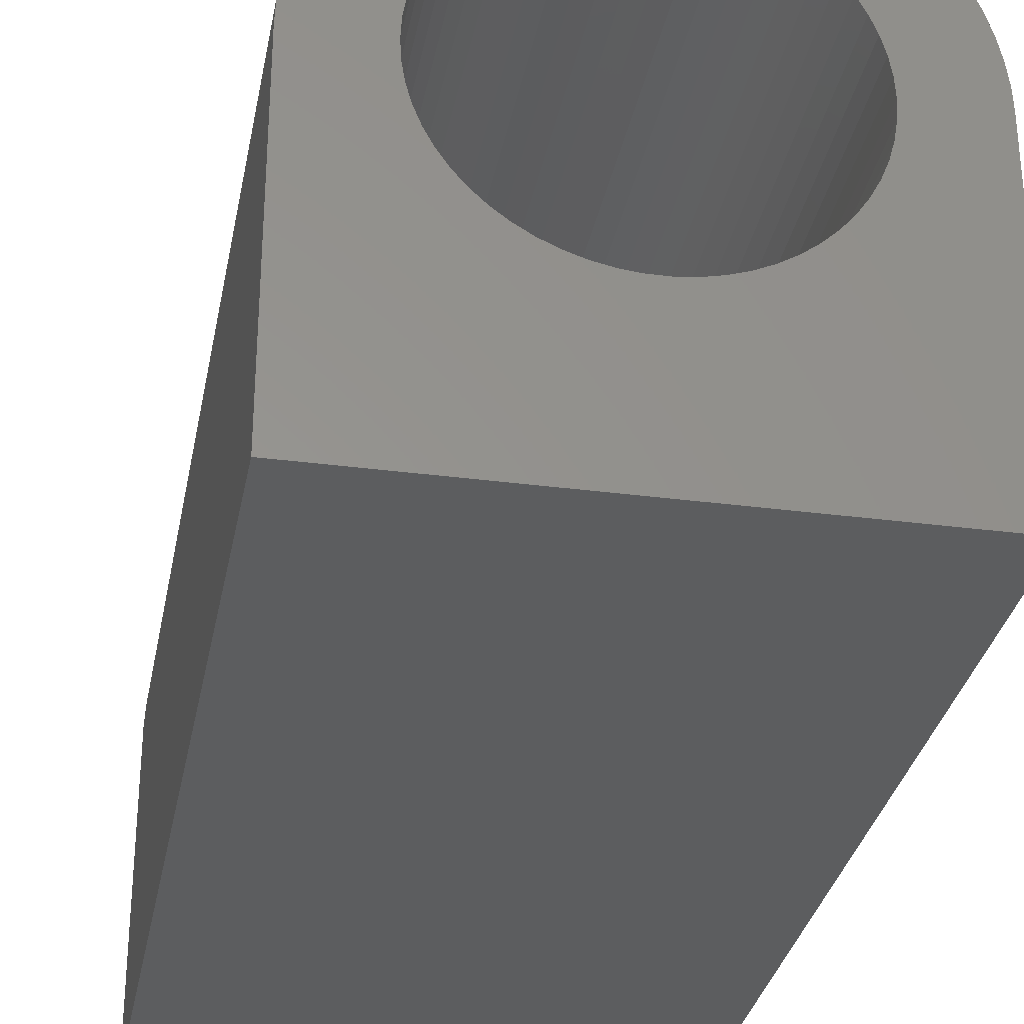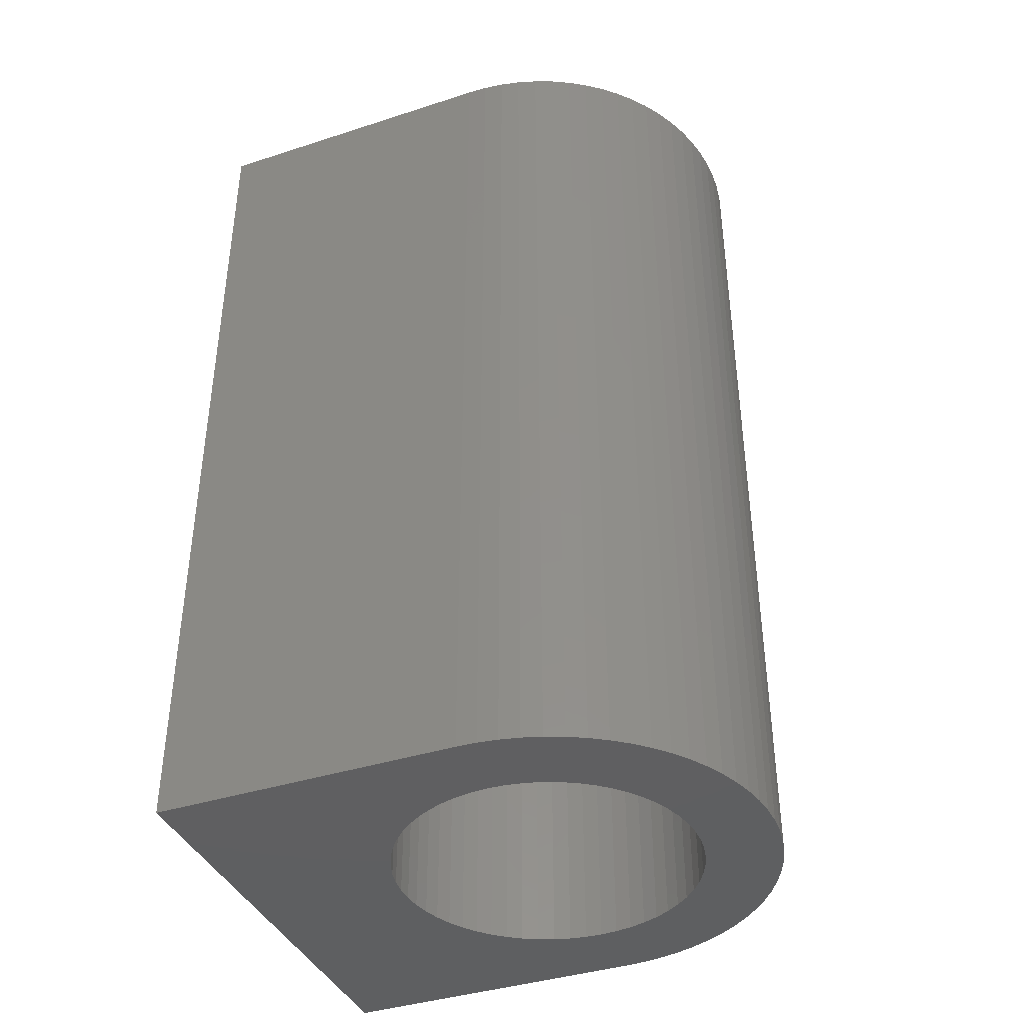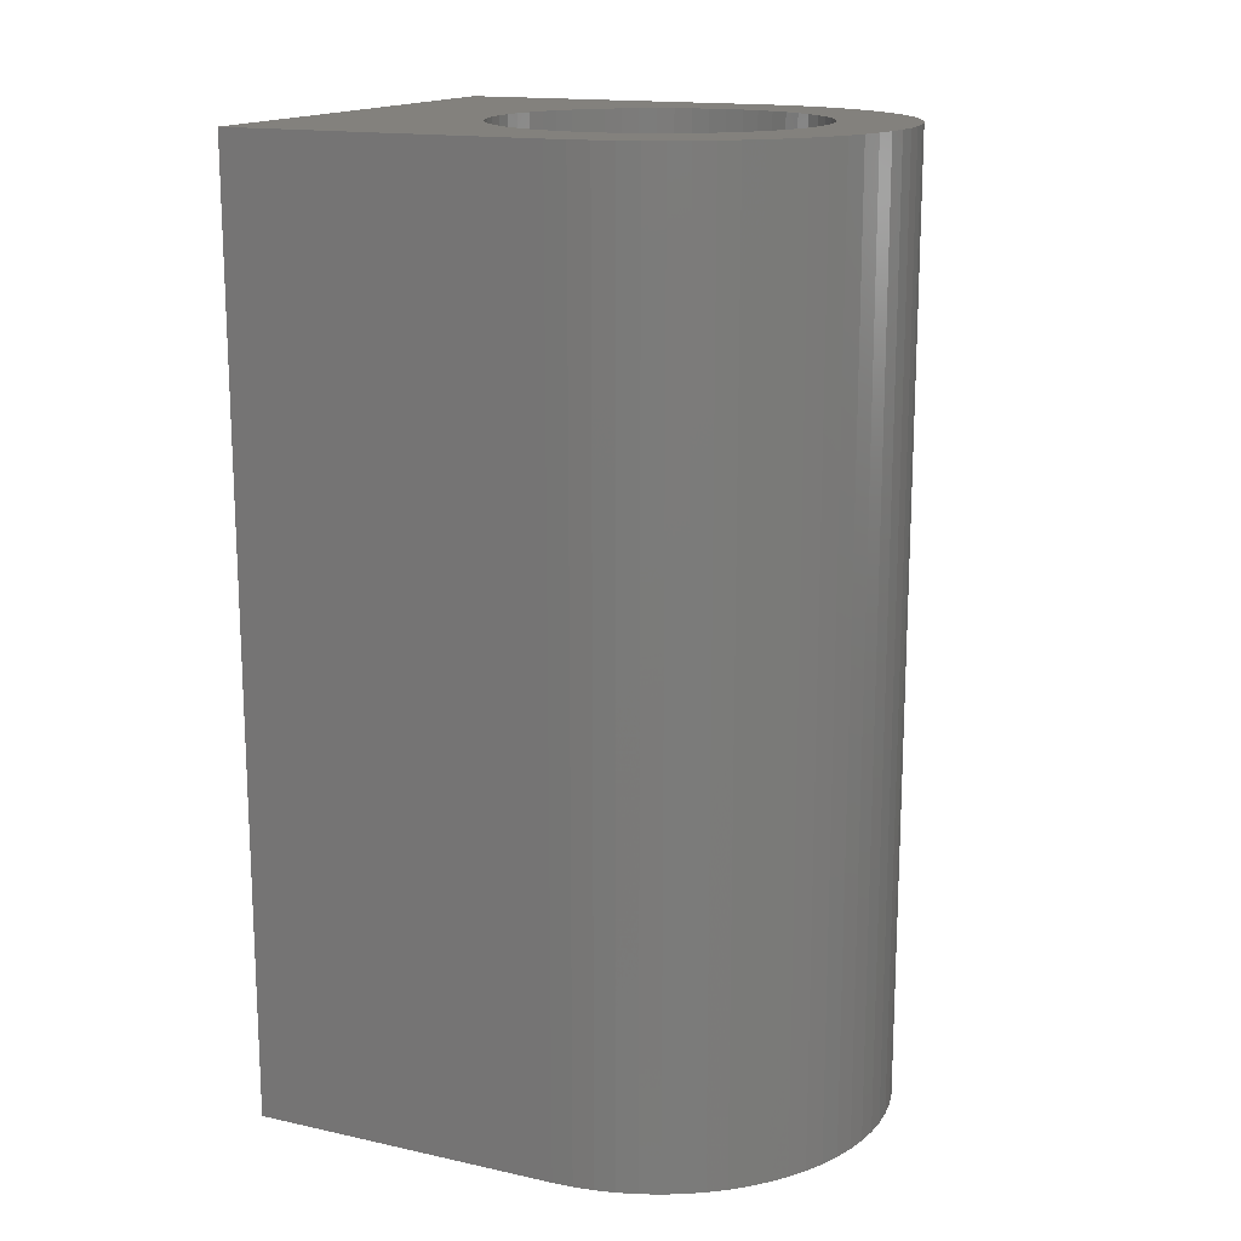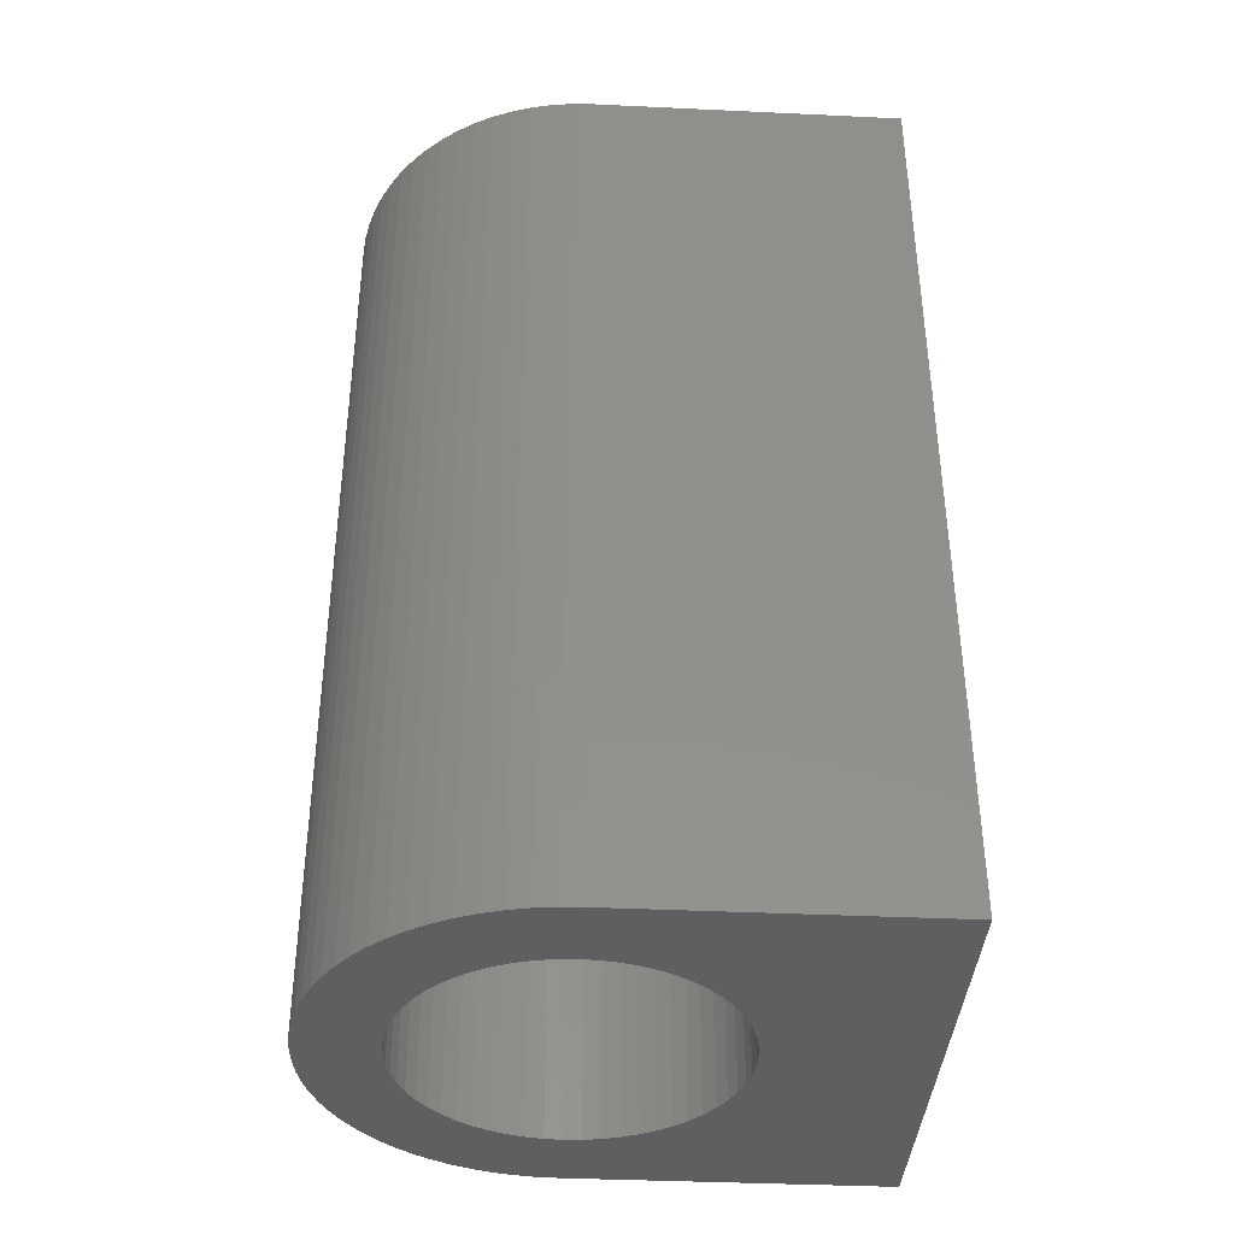
<metadata>
{"format":"stl","ext":"stl","renderer":"f3d","projection":"perspective","resolution":1024,"background":"white","views":[{"elev":-31.5,"azim":169.4,"up":"+Y"},{"elev":-39.5,"azim":111.9,"up":"+Z"},{"elev":15.8,"azim":114.6,"up":"+Z"},{"elev":-38.5,"azim":-93.4,"up":"+Z"}]}
</metadata>
<code>
# stl→obj: 291 verts, 582 faces
v 0.4981 0.04358 0
v 0.5 0 1
v 0.5 0 0
v 0.4981 0.04358 1
v 0.4924 0.08682 0
v 0.4924 0.08682 1
v 0.483 0.1294 0
v 0.483 0.1294 1
v 0.4698 0.171 0
v 0.4698 0.171 1
v 0.4532 0.2113 0
v 0.4532 0.2113 1
v 0.433 0.25 0
v 0.433 0.25 1
v 0.4096 0.2868 0
v 0.4096 0.2868 1
v 0.383 0.3214 0
v 0.383 0.3214 1
v 0.3536 0.3536 0
v 0.3536 0.3536 1
v 0.3214 0.383 0
v 0.3214 0.383 1
v 0.2868 0.4096 0
v 0.2868 0.4096 1
v 0.25 0.433 0
v 0.25 0.433 1
v 0.2113 0.4532 1
v 0.2113 0.4532 0
v 0.171 0.4698 0
v 0.171 0.4698 1
v 0.1294 0.483 0
v 0.1294 0.483 1
v 0.08682 0.4924 0
v 0.08682 0.4924 1
v 0.04358 0.4981 0
v 0.04358 0.4981 1
v 3.082e-16 0.5 0
v 3.082e-16 0.5 1
v -0.04358 0.4981 0
v -0.04358 0.4981 1
v -0.08682 0.4924 0
v -0.08682 0.4924 1
v -0.1294 0.483 0
v -0.1294 0.483 1
v -0.171 0.4698 0
v -0.171 0.4698 1
v -0.2113 0.4532 0
v -0.2113 0.4532 1
v -0.25 0.433 0
v -0.25 0.433 1
v -0.2868 0.4096 0
v -0.2868 0.4096 1
v -0.3214 0.383 0
v -0.3214 0.383 1
v -0.3536 0.3536 0
v -0.3536 0.3536 1
v -0.383 0.3214 0
v -0.383 0.3214 1
v -0.4096 0.2868 0
v -0.4096 0.2868 1
v -0.433 0.25 0
v -0.433 0.25 1
v -0.4532 0.2113 0
v -0.4532 0.2113 1
v -0.4698 0.171 0
v -0.4698 0.171 1
v -0.483 0.1294 0
v -0.483 0.1294 1
v -0.4924 0.08682 0
v -0.4924 0.08682 1
v -0.4981 0.04358 0
v -0.4981 0.04358 1
v -0.5 3.062e-17 1
v -0.5 3.062e-17 0
v 0.5 -0.665 0
v 0.5 -0.665 1
v -0.5 -0.665 0
v -0.5 -0.665 1
v 0.5 0 -1
v 0.4981 0.04358 -1
v 0.4924 0.08682 -1
v 0.483 0.1294 -1
v 0.4698 0.171 -1
v 0.4532 0.2113 -1
v 0.433 0.25 -1
v 0.4096 0.2868 -1
v 0.383 0.3214 -1
v 0.3536 0.3536 -1
v 0.3214 0.383 -1
v 0.2868 0.4096 -1
v 0.25 0.433 -1
v 0.2113 0.4532 -1
v 0.171 0.4698 -1
v 0.1294 0.483 -1
v 0.08682 0.4924 -1
v 0.04358 0.4981 -1
v 3.082e-16 0.5 -1
v -0.04358 0.4981 -1
v -0.08682 0.4924 -1
v -0.1294 0.483 -1
v -0.171 0.4698 -1
v -0.2113 0.4532 -1
v -0.25 0.433 -1
v -0.2868 0.4096 -1
v -0.3214 0.383 -1
v -0.3536 0.3536 -1
v -0.383 0.3214 -1
v -0.4096 0.2868 -1
v -0.433 0.25 -1
v -0.4532 0.2113 -1
v -0.4698 0.171 -1
v -0.483 0.1294 -1
v -0.4924 0.08682 -1
v -0.4981 0.04358 -1
v -0.5 3.062e-17 -1
v -0.2169 -0.2553 1
v -0.2432 -0.2304 1
v -0.2667 -0.2027 1
v -0.188 -0.2773 1
v -0.287 -0.1727 1
v -0.1569 -0.296 1
v -0.304 -0.1407 1
v -0.124 -0.3112 1
v -0.3175 -0.107 1
v -0.08962 -0.3228 1
v -0.3272 -0.07202 1
v -0.0542 -0.3306 1
v -0.333 -0.03622 1
v -0.01814 -0.3345 1
v -0.335 -2.565e-16 1
v 0.01814 -0.3345 1
v -0.333 0.03622 1
v -0.3272 0.07202 1
v -0.3175 0.107 1
v 0.0542 -0.3306 1
v 0.08962 -0.3228 1
v 0.124 -0.3112 1
v -0.304 0.1407 1
v 0.1569 -0.296 1
v -0.287 0.1727 1
v 0.188 -0.2773 1
v -0.2667 0.2027 1
v 0.2169 -0.2553 1
v -0.2432 0.2304 1
v 0.2432 -0.2304 1
v -0.2169 0.2553 1
v 0.2667 -0.2027 1
v 0.287 -0.1727 1
v -0.188 0.2773 1
v -0.1569 0.296 1
v -0.124 0.3112 1
v -0.08962 0.3228 1
v -0.0542 0.3306 1
v -0.01814 0.3345 1
v 0.304 -0.1407 1
v 0.3175 -0.107 1
v 0.3272 -0.07202 1
v 0.333 -0.03622 1
v 0.335 0 1
v 0.01814 0.3345 1
v 0.333 0.03622 1
v 0.0542 0.3306 1
v 0.3272 0.07202 1
v 0.08962 0.3228 1
v 0.3175 0.107 1
v 0.304 0.1407 1
v 0.124 0.3112 1
v 0.1569 0.296 1
v 0.188 0.2773 1
v 0.287 0.1727 1
v 0.2667 0.2027 1
v 0.2169 0.2553 1
v 0.2432 0.2304 1
v 0.5 -0.665 -1
v -0.5 -0.665 -1
v -0.2169 -0.2553 -1
v -0.2432 -0.2304 -1
v -0.2667 -0.2027 -1
v -0.188 -0.2773 -1
v -0.287 -0.1727 -1
v -0.1569 -0.296 -1
v -0.304 -0.1407 -1
v -0.124 -0.3112 -1
v -0.3175 -0.107 -1
v -0.08962 -0.3228 -1
v -0.3272 -0.07202 -1
v -0.0542 -0.3306 -1
v -0.333 -0.03622 -1
v -0.01814 -0.3345 -1
v -0.335 -2.565e-16 -1
v 0.01814 -0.3345 -1
v -0.333 0.03622 -1
v -0.3272 0.07202 -1
v -0.3175 0.107 -1
v 0.0542 -0.3306 -1
v 0.08962 -0.3228 -1
v 0.124 -0.3112 -1
v -0.304 0.1407 -1
v 0.1569 -0.296 -1
v -0.287 0.1727 -1
v 0.188 -0.2773 -1
v -0.2667 0.2027 -1
v 0.2169 -0.2553 -1
v -0.2432 0.2304 -1
v 0.2432 -0.2304 -1
v -0.2169 0.2553 -1
v 0.2667 -0.2027 -1
v 0.287 -0.1727 -1
v -0.188 0.2773 -1
v -0.1569 0.296 -1
v -0.124 0.3112 -1
v -0.08962 0.3228 -1
v -0.0542 0.3306 -1
v -0.01814 0.3345 -1
v 0.304 -0.1407 -1
v 0.3175 -0.107 -1
v 0.3272 -0.07202 -1
v 0.333 -0.03622 -1
v 0.335 0 -1
v 0.01814 0.3345 -1
v 0.333 0.03622 -1
v 0.0542 0.3306 -1
v 0.3272 0.07202 -1
v 0.08962 0.3228 -1
v 0.3175 0.107 -1
v 0.304 0.1407 -1
v 0.124 0.3112 -1
v 0.1569 0.296 -1
v 0.188 0.2773 -1
v 0.287 0.1727 -1
v 0.2667 0.2027 -1
v 0.2169 0.2553 -1
v 0.2432 0.2304 -1
v 0.333 0.03622 0
v 0.335 0 0
v 0.3272 0.07202 0
v 0.3175 0.107 0
v 0.304 0.1407 0
v 0.287 0.1727 0
v 0.2667 0.2027 0
v 0.2432 0.2304 0
v 0.2169 0.2553 0
v 0.188 0.2773 0
v 0.1569 0.296 0
v 0.124 0.3112 0
v 0.08962 0.3228 0
v 0.0542 0.3306 0
v 0.01814 0.3345 0
v -0.01814 0.3345 0
v -0.0542 0.3306 0
v -0.08962 0.3228 0
v -0.124 0.3112 0
v -0.1569 0.296 0
v -0.188 0.2773 0
v -0.2169 0.2553 0
v -0.2432 0.2304 0
v -0.2667 0.2027 0
v -0.287 0.1727 0
v -0.304 0.1407 0
v -0.3175 0.107 0
v -0.3272 0.07202 0
v -0.333 0.03622 0
v -0.335 -2.565e-16 0
v -0.333 -0.03622 0
v -0.3272 -0.07202 0
v -0.3175 -0.107 0
v -0.304 -0.1407 0
v -0.287 -0.1727 0
v -0.2667 -0.2027 0
v -0.2432 -0.2304 0
v -0.2169 -0.2553 0
v -0.188 -0.2773 0
v -0.1569 -0.296 0
v -0.124 -0.3112 0
v -0.08962 -0.3228 0
v -0.0542 -0.3306 0
v -0.01814 -0.3345 0
v 0.01814 -0.3345 0
v 0.0542 -0.3306 0
v 0.08962 -0.3228 0
v 0.124 -0.3112 0
v 0.1569 -0.296 0
v 0.188 -0.2773 0
v 0.2169 -0.2553 0
v 0.2432 -0.2304 0
v 0.2667 -0.2027 0
v 0.287 -0.1727 0
v 0.304 -0.1407 0
v 0.3175 -0.107 0
v 0.3272 -0.07202 0
v 0.333 -0.03622 0
f 1 2 3
f 1 4 2
f 5 6 4
f 5 4 1
f 7 8 6
f 7 6 5
f 9 10 8
f 9 8 7
f 11 12 10
f 11 10 9
f 13 12 11
f 13 14 12
f 15 14 13
f 15 16 14
f 17 18 16
f 17 16 15
f 19 20 18
f 19 18 17
f 21 22 20
f 21 20 19
f 23 24 22
f 23 22 21
f 25 26 24
f 25 27 26
f 25 24 23
f 28 27 25
f 29 30 27
f 29 27 28
f 31 32 30
f 31 30 29
f 33 34 32
f 33 32 31
f 35 36 34
f 35 34 33
f 37 38 36
f 37 36 35
f 39 40 38
f 39 38 37
f 41 42 40
f 41 40 39
f 43 44 42
f 43 42 41
f 45 46 44
f 45 44 43
f 47 48 46
f 47 46 45
f 49 50 48
f 49 48 47
f 51 52 50
f 51 50 49
f 53 54 52
f 53 52 51
f 55 56 54
f 55 54 53
f 57 58 56
f 57 56 55
f 59 60 58
f 59 58 57
f 61 62 60
f 61 60 59
f 63 64 62
f 63 62 61
f 65 64 63
f 65 66 64
f 67 66 65
f 67 68 66
f 69 68 67
f 69 70 68
f 71 70 69
f 71 72 70
f 71 73 72
f 74 73 71
f 75 3 2
f 75 2 76
f 77 73 74
f 77 78 73
f 1 3 79
f 1 79 80
f 5 80 81
f 5 1 80
f 7 81 82
f 7 5 81
f 9 82 83
f 9 7 82
f 11 83 84
f 11 9 83
f 13 11 84
f 13 84 85
f 15 13 85
f 15 85 86
f 17 86 87
f 17 15 86
f 19 87 88
f 19 17 87
f 21 88 89
f 21 19 88
f 23 89 90
f 23 21 89
f 25 90 91
f 25 91 92
f 25 23 90
f 28 25 92
f 29 92 93
f 29 28 92
f 31 93 94
f 31 29 93
f 33 94 95
f 33 31 94
f 35 95 96
f 35 33 95
f 37 96 97
f 37 35 96
f 39 97 98
f 39 37 97
f 41 98 99
f 41 39 98
f 43 99 100
f 43 41 99
f 45 100 101
f 45 43 100
f 47 101 102
f 47 45 101
f 49 102 103
f 49 47 102
f 51 103 104
f 51 49 103
f 53 104 105
f 53 51 104
f 55 105 106
f 55 53 105
f 57 106 107
f 57 55 106
f 59 107 108
f 59 57 107
f 61 108 109
f 61 59 108
f 63 109 110
f 63 61 109
f 65 63 110
f 65 110 111
f 67 65 111
f 67 111 112
f 69 67 112
f 69 112 113
f 71 69 113
f 71 113 114
f 71 114 115
f 74 71 115
f 116 117 78
f 118 78 117
f 119 116 78
f 120 78 118
f 120 73 78
f 121 119 78
f 122 73 120
f 123 121 78
f 124 73 122
f 125 123 78
f 126 73 124
f 127 125 78
f 128 73 126
f 129 127 78
f 130 73 128
f 130 72 73
f 131 129 78
f 132 72 130
f 132 70 72
f 133 70 132
f 133 68 70
f 134 68 133
f 134 66 68
f 76 131 78
f 76 135 131
f 76 136 135
f 76 137 136
f 138 62 64
f 138 64 66
f 138 66 134
f 139 137 76
f 140 60 62
f 140 62 138
f 141 139 76
f 142 60 140
f 58 60 142
f 143 141 76
f 144 58 142
f 56 58 144
f 145 143 76
f 146 56 144
f 54 56 146
f 147 145 76
f 148 147 76
f 52 146 149
f 52 54 146
f 50 149 150
f 50 52 149
f 48 50 150
f 48 150 151
f 46 48 151
f 46 151 152
f 44 46 152
f 42 152 153
f 42 44 152
f 40 42 153
f 40 153 154
f 2 148 76
f 2 155 148
f 2 156 155
f 2 157 156
f 2 158 157
f 2 159 158
f 38 40 154
f 38 154 160
f 4 159 2
f 4 161 159
f 36 160 162
f 36 38 160
f 6 161 4
f 6 163 161
f 34 162 164
f 34 36 162
f 8 165 163
f 8 163 6
f 32 34 164
f 10 165 8
f 10 166 165
f 30 164 167
f 30 32 164
f 12 166 10
f 27 167 168
f 27 30 167
f 26 27 168
f 26 168 169
f 14 170 166
f 14 166 12
f 16 171 170
f 16 170 14
f 24 169 172
f 24 26 169
f 18 173 171
f 18 171 16
f 22 24 172
f 20 172 173
f 20 173 18
f 20 22 172
f 75 78 77
f 75 76 78
f 75 79 3
f 75 174 79
f 77 74 115
f 77 115 175
f 176 175 177
f 178 177 175
f 179 175 176
f 180 178 175
f 180 175 115
f 181 175 179
f 182 180 115
f 183 175 181
f 184 182 115
f 185 175 183
f 186 184 115
f 187 175 185
f 188 186 115
f 189 175 187
f 190 188 115
f 190 115 114
f 191 175 189
f 192 190 114
f 192 114 113
f 193 192 113
f 193 113 112
f 194 193 112
f 194 112 111
f 174 175 191
f 174 191 195
f 174 195 196
f 174 196 197
f 198 110 109
f 198 111 110
f 198 194 111
f 199 174 197
f 200 109 108
f 200 198 109
f 201 174 199
f 202 200 108
f 107 202 108
f 203 174 201
f 204 202 107
f 106 204 107
f 205 174 203
f 206 204 106
f 105 206 106
f 207 174 205
f 208 174 207
f 104 209 206
f 104 206 105
f 103 210 209
f 103 209 104
f 102 210 103
f 102 211 210
f 101 211 102
f 101 212 211
f 100 212 101
f 99 213 212
f 99 212 100
f 98 213 99
f 98 214 213
f 79 174 208
f 79 208 215
f 79 215 216
f 79 216 217
f 79 217 218
f 79 218 219
f 97 214 98
f 97 220 214
f 80 79 219
f 80 219 221
f 96 222 220
f 96 220 97
f 81 80 221
f 81 221 223
f 95 224 222
f 95 222 96
f 82 223 225
f 82 81 223
f 94 224 95
f 83 82 225
f 83 225 226
f 93 227 224
f 93 224 94
f 84 83 226
f 92 228 227
f 92 227 93
f 91 228 92
f 91 229 228
f 85 226 230
f 85 84 226
f 86 230 231
f 86 85 230
f 90 232 229
f 90 229 91
f 87 231 233
f 87 86 231
f 89 232 90
f 88 233 232
f 88 87 233
f 88 232 89
f 234 235 159
f 234 159 161
f 236 161 163
f 236 234 161
f 237 163 165
f 237 236 163
f 238 165 166
f 238 237 165
f 239 166 170
f 239 238 166
f 240 170 171
f 240 171 173
f 240 239 170
f 241 173 172
f 241 240 173
f 242 241 172
f 243 172 169
f 243 242 172
f 244 169 168
f 244 243 169
f 245 168 167
f 245 167 164
f 245 244 168
f 246 164 162
f 246 245 164
f 247 162 160
f 247 246 162
f 248 247 160
f 249 160 154
f 249 248 160
f 250 154 153
f 250 249 154
f 251 153 152
f 251 152 151
f 251 250 153
f 252 251 151
f 253 151 150
f 253 150 149
f 253 252 151
f 254 253 149
f 255 149 146
f 255 254 149
f 256 255 146
f 256 146 144
f 257 256 144
f 257 144 142
f 258 257 142
f 258 142 140
f 259 258 140
f 259 140 138
f 259 138 134
f 260 259 134
f 260 134 133
f 261 260 133
f 262 133 132
f 262 261 133
f 263 132 130
f 263 262 132
f 264 130 128
f 264 263 130
f 265 128 126
f 265 126 124
f 265 264 128
f 266 265 124
f 267 124 122
f 267 266 124
f 268 122 120
f 268 267 122
f 269 120 118
f 269 268 120
f 270 118 117
f 270 269 118
f 271 117 116
f 271 270 117
f 272 116 119
f 272 119 121
f 272 271 116
f 273 272 121
f 274 121 123
f 274 273 121
f 275 123 125
f 275 125 127
f 275 274 123
f 276 275 127
f 277 127 129
f 277 129 131
f 277 276 127
f 278 131 135
f 278 277 131
f 279 278 135
f 280 279 135
f 280 135 136
f 281 280 136
f 281 136 137
f 282 281 137
f 282 137 139
f 283 282 139
f 283 139 141
f 284 283 141
f 284 141 143
f 285 284 143
f 285 143 145
f 285 145 147
f 286 285 147
f 287 286 147
f 287 147 148
f 288 287 148
f 288 148 155
f 289 288 155
f 289 155 156
f 290 289 156
f 290 156 157
f 290 157 158
f 291 290 158
f 235 291 158
f 235 158 159
f 75 77 175
f 75 175 174
f 234 219 235
f 234 221 219
f 236 223 221
f 236 221 234
f 237 225 223
f 237 223 236
f 238 226 225
f 238 225 237
f 239 230 226
f 239 226 238
f 240 231 230
f 240 233 231
f 240 230 239
f 241 232 233
f 241 233 240
f 242 232 241
f 243 229 232
f 243 232 242
f 244 228 229
f 244 229 243
f 245 227 228
f 245 224 227
f 245 228 244
f 246 222 224
f 246 224 245
f 247 220 222
f 247 222 246
f 248 220 247
f 249 214 220
f 249 220 248
f 250 213 214
f 250 214 249
f 251 212 213
f 251 211 212
f 251 213 250
f 252 211 251
f 253 210 211
f 253 209 210
f 253 211 252
f 254 209 253
f 255 206 209
f 255 209 254
f 256 206 255
f 256 204 206
f 257 204 256
f 257 202 204
f 258 202 257
f 258 200 202
f 259 200 258
f 259 198 200
f 259 194 198
f 260 194 259
f 260 193 194
f 261 193 260
f 262 192 193
f 262 193 261
f 263 190 192
f 263 192 262
f 264 188 190
f 264 190 263
f 265 186 188
f 265 184 186
f 265 188 264
f 266 184 265
f 267 182 184
f 267 184 266
f 268 180 182
f 268 182 267
f 269 178 180
f 269 180 268
f 270 177 178
f 270 178 269
f 271 176 177
f 271 177 270
f 272 179 176
f 272 181 179
f 272 176 271
f 273 181 272
f 274 183 181
f 274 181 273
f 275 185 183
f 275 187 185
f 275 183 274
f 276 187 275
f 277 189 187
f 277 191 189
f 277 187 276
f 278 195 191
f 278 191 277
f 279 195 278
f 280 195 279
f 280 196 195
f 281 196 280
f 281 197 196
f 282 197 281
f 282 199 197
f 283 199 282
f 283 201 199
f 284 201 283
f 284 203 201
f 285 203 284
f 285 205 203
f 285 207 205
f 286 207 285
f 287 207 286
f 287 208 207
f 288 208 287
f 288 215 208
f 289 215 288
f 289 216 215
f 290 216 289
f 290 217 216
f 290 218 217
f 291 218 290
f 235 218 291
f 235 219 218

</code>
